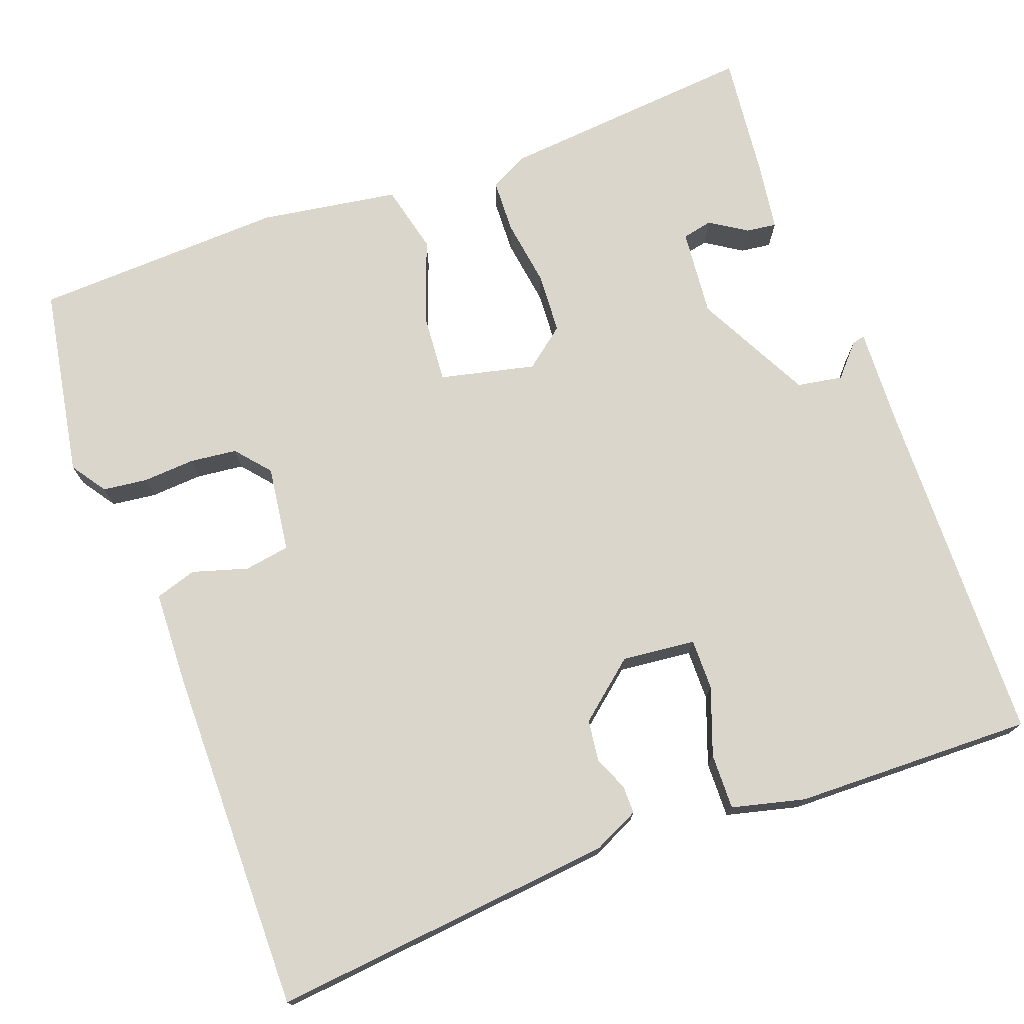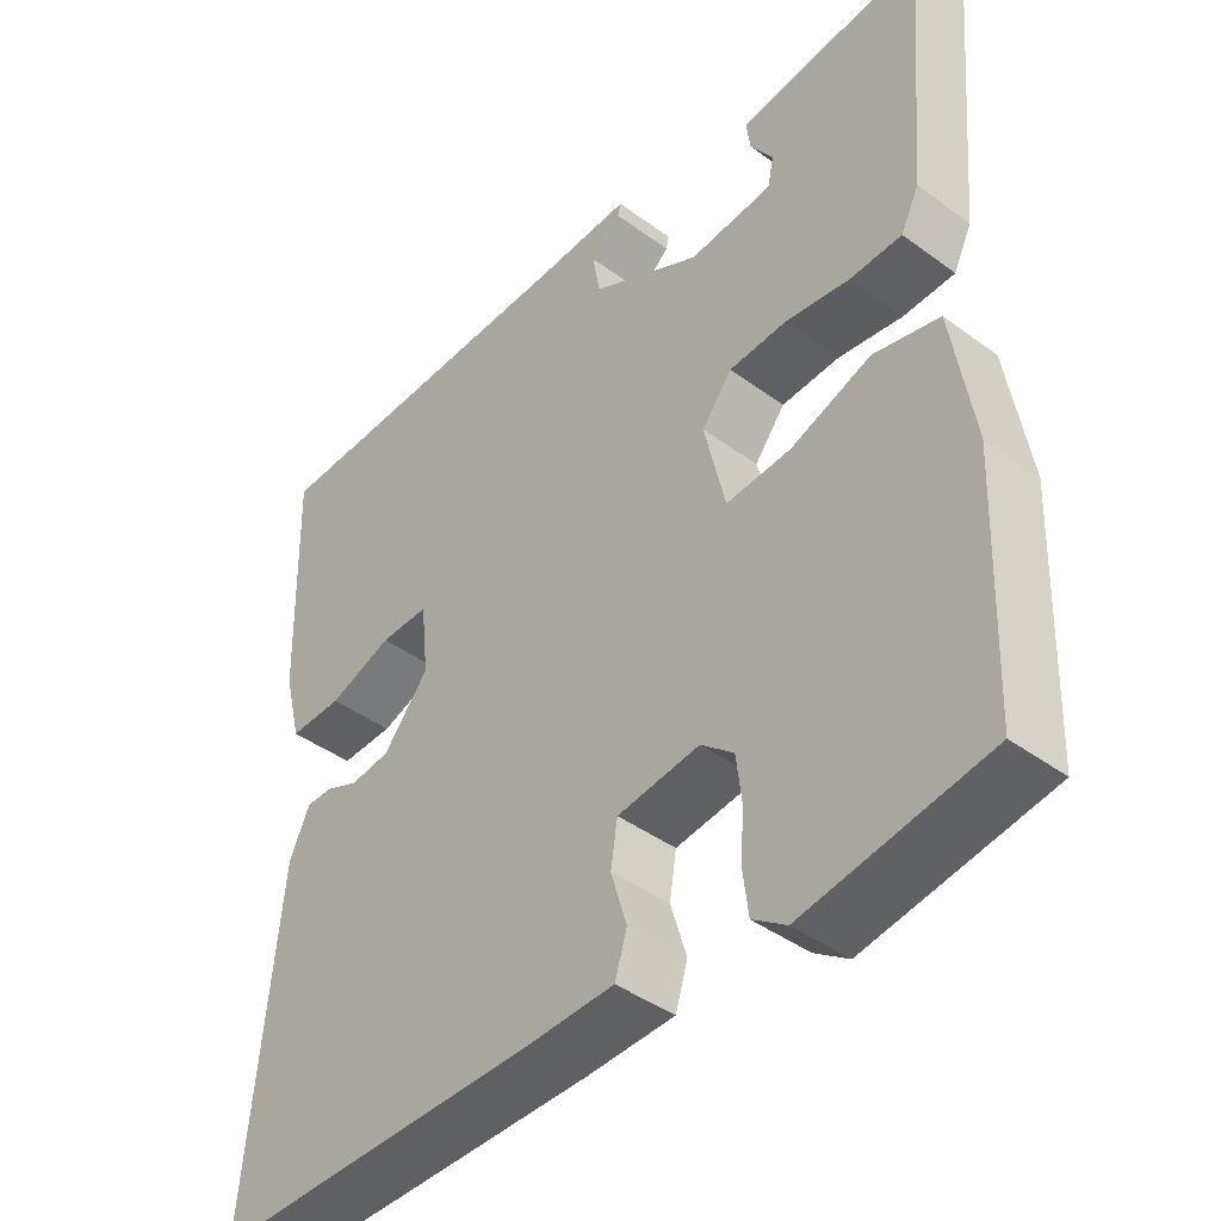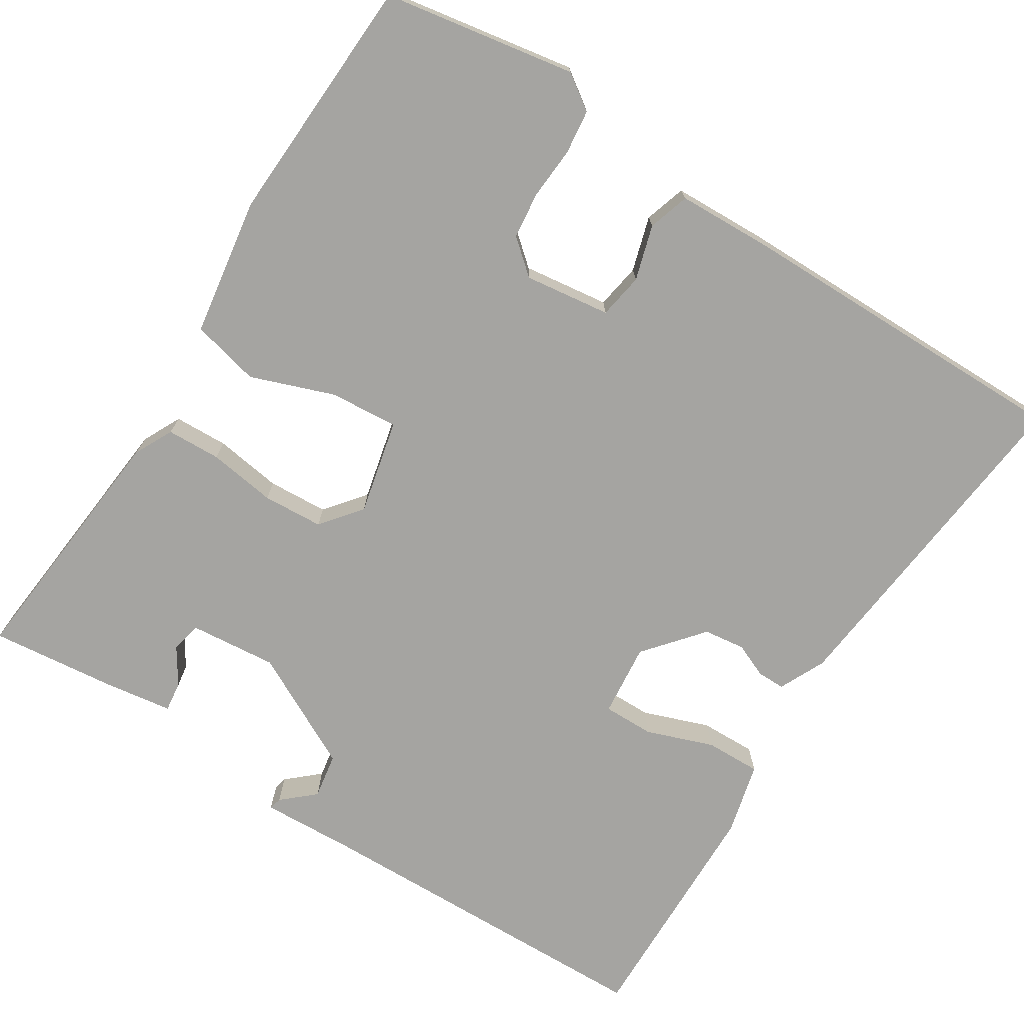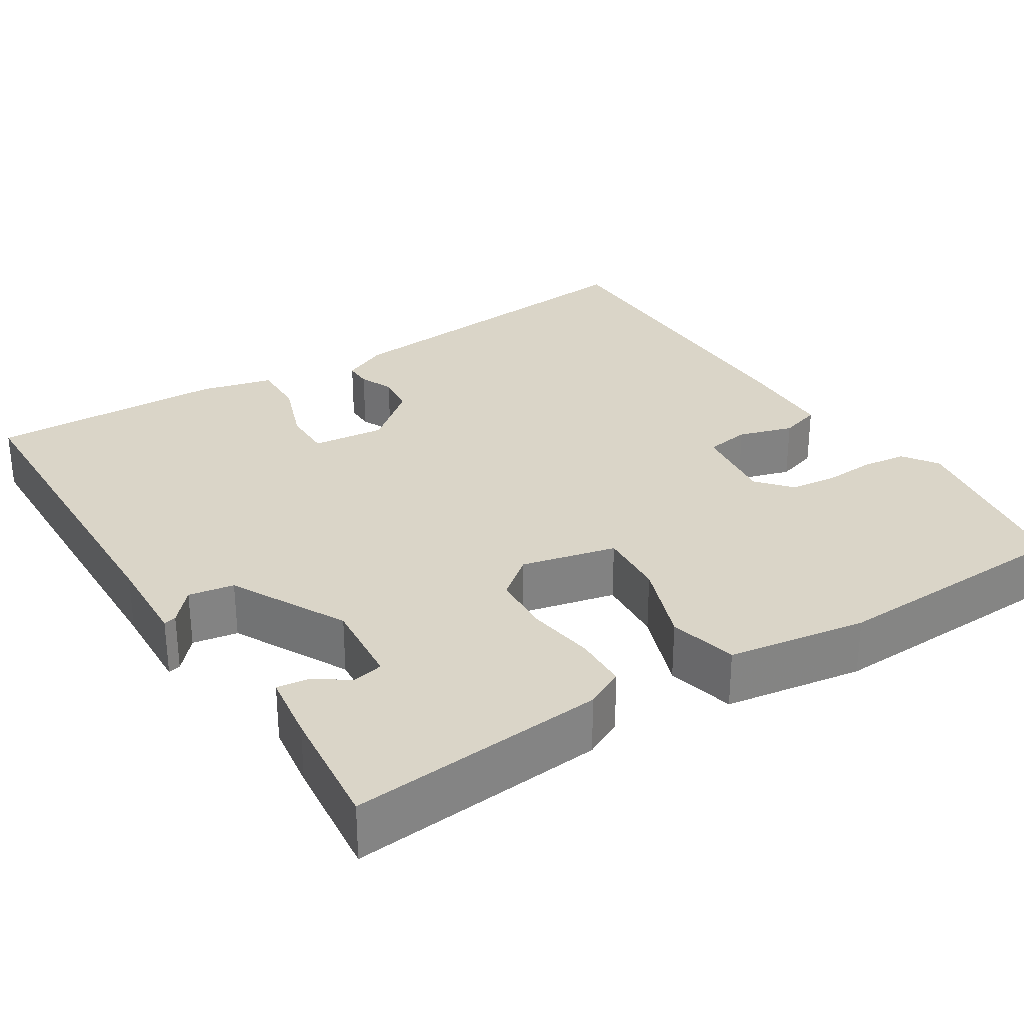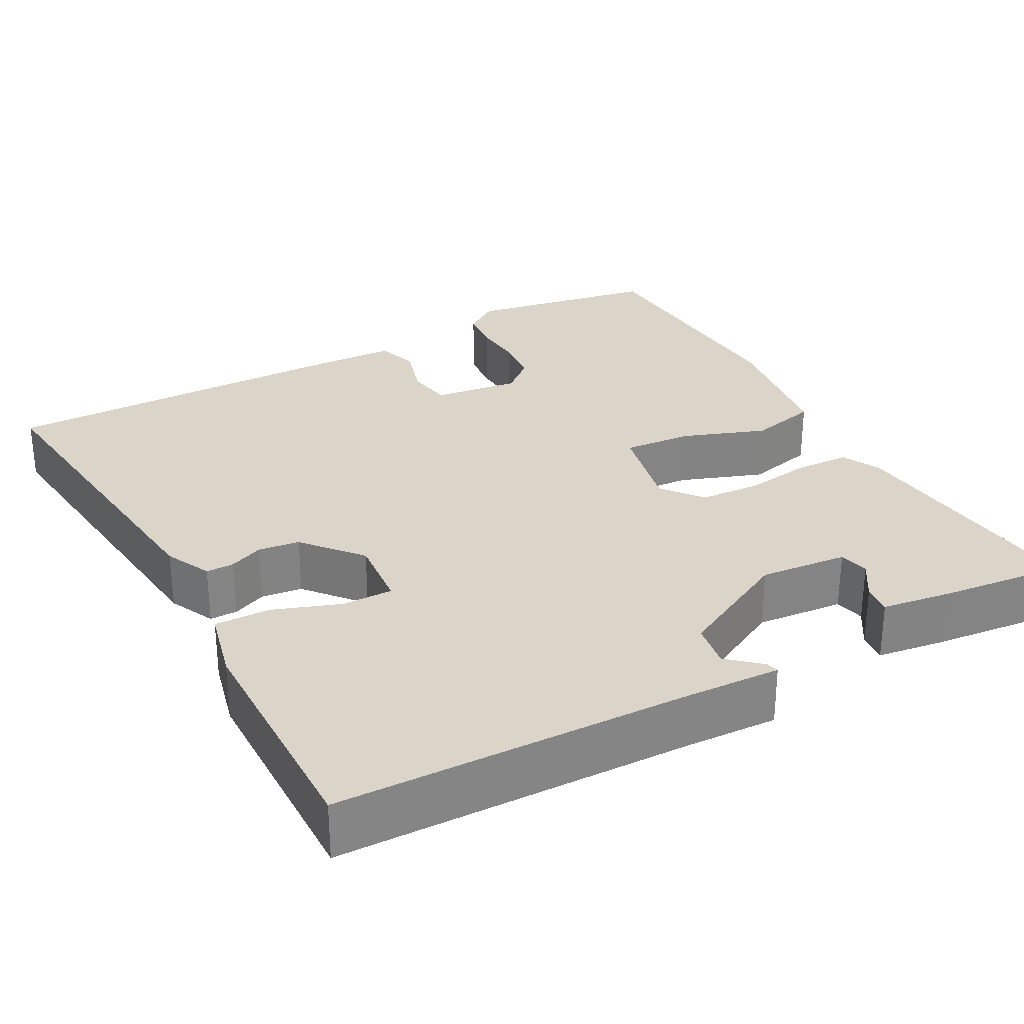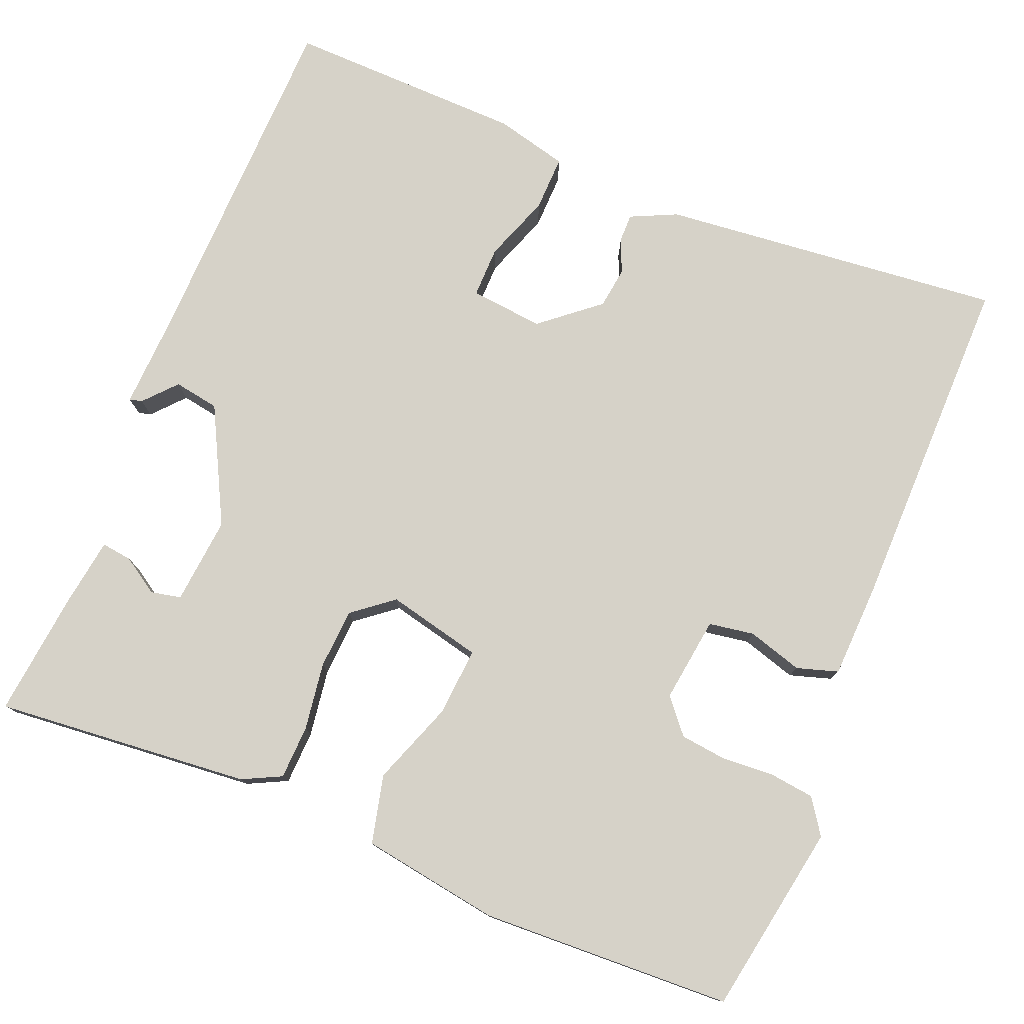
<metadata>
{"format":"obj","ext":"obj","renderer":"f3d","projection":"perspective","resolution":1024,"background":"white","views":[{"elev":74.0,"azim":-110.5,"up":"+Y"},{"elev":-42.2,"azim":48.6,"up":"+Z"},{"elev":-73.4,"azim":147.3,"up":"+Y"},{"elev":29.4,"azim":57.3,"up":"+Y"},{"elev":29.2,"azim":-29.1,"up":"+Y"},{"elev":77.9,"azim":112.0,"up":"+Y"}]}
</metadata>
<code>
v -0.5 0.07 -0.5
v -0.458 0.07 -0.068
v -0.431 0.07 -0.01
v -0.396 0.07 -0.01
v -0.353 0.07 -0.028
v -0.301 0.07 -0.021
v -0.241 0.07 0.052
v -0.251 0.07 0.144
v -0.315 0.07 0.143
v -0.399 0.07 0.112
v -0.469 0.07 0.11
v -0.492 0.07 0.201
v -0.5 0.07 0.5
v -0.056 0.07 0.513
v 0.062 0.07 0.519
v 0.058 0.07 0.503
v 0.018 0.07 0.467
v 0.028 0.07 0.41
v 0.173 0.07 0.336
v 0.283 0.07 0.347
v 0.291 0.07 0.385
v 0.261 0.07 0.431
v 0.256 0.07 0.469
v 0.342 0.07 0.482
v 0.5 0.07 0.5
v 0.472 0.07 0.178
v 0.448 0.07 0.129
v 0.38 0.07 0.126
v 0.295 0.07 0.138
v 0.219 0.07 0.133
v 0.179 0.07 0.082
v 0.207 0.07 -0.037
v 0.293 0.07 -0.03
v 0.398 0.07 0.009
v 0.484 0.07 -0.011
v 0.512 0.07 -0.185
v 0.5 0.07 -0.5
v 0.26 0.07 -0.543
v 0.216 0.07 -0.513
v 0.209 0.07 -0.457
v 0.213 0.07 -0.392
v 0.206 0.07 -0.333
v 0.163 0.07 -0.297
v 0.055 0.07 -0.312
v 0.046 0.07 -0.369
v 0.067 0.07 -0.438
v 0.051 0.07 -0.49
v -0.068 0.07 -0.495
v -0.5 0 -0.5
v -0.458 0 -0.068
v -0.431 0 -0.01
v -0.396 0 -0.01
v -0.353 0 -0.028
v -0.301 0 -0.021
v -0.241 0 0.052
v -0.251 0 0.144
v -0.315 0 0.143
v -0.399 0 0.112
v -0.469 0 0.11
v -0.492 0 0.201
v -0.5 0 0.5
v -0.056 0 0.513
v 0.062 0 0.519
v 0.058 0 0.503
v 0.018 0 0.467
v 0.028 0 0.41
v 0.173 0 0.336
v 0.283 0 0.347
v 0.291 0 0.385
v 0.261 0 0.431
v 0.256 0 0.469
v 0.342 0 0.482
v 0.5 0 0.5
v 0.472 0 0.178
v 0.448 0 0.129
v 0.38 0 0.126
v 0.295 0 0.138
v 0.219 0 0.133
v 0.179 0 0.082
v 0.207 0 -0.037
v 0.293 0 -0.03
v 0.398 0 0.009
v 0.484 0 -0.011
v 0.512 0 -0.185
v 0.5 0 -0.5
v 0.26 0 -0.543
v 0.216 0 -0.513
v 0.209 0 -0.457
v 0.213 0 -0.392
v 0.206 0 -0.333
v 0.163 0 -0.297
v 0.055 0 -0.312
v 0.046 0 -0.369
v 0.067 0 -0.438
v 0.051 0 -0.49
v -0.068 0 -0.495
f 3 4 5
f 2 3 5
f 1 2 5
f 48 1 5
f 47 48 5
f 46 47 5
f 45 46 5
f 44 45 5 6
f 43 44 6 7
f 42 43 7 8
f 39 40 41
f 38 39 41
f 37 38 41
f 36 37 41
f 35 36 41
f 34 35 41
f 33 34 41
f 32 33 41 42
f 31 32 42 8
f 27 28 29
f 26 27 29
f 25 26 29
f 24 25 29
f 24 29 30
f 21 22 23 24
f 20 21 24
f 20 24 30 31
f 14 15 16 17
f 14 17 18
f 13 14 18
f 12 13 18
f 11 12 18
f 10 11 18
f 9 10 18
f 8 9 18 19
f 8 19 20 31
f 53 52 51
f 53 51 50
f 53 50 49
f 53 49 96
f 53 96 95
f 53 95 94
f 53 94 93
f 54 53 93 92
f 55 54 92 91
f 56 55 91 90
f 89 88 87
f 89 87 86
f 89 86 85
f 89 85 84
f 89 84 83
f 89 83 82
f 89 82 81
f 90 89 81 80
f 56 90 80 79
f 77 76 75
f 77 75 74
f 77 74 73
f 77 73 72
f 78 77 72
f 72 71 70 69
f 72 69 68
f 79 78 72 68
f 65 64 63 62
f 66 65 62
f 66 62 61
f 66 61 60
f 66 60 59
f 66 59 58
f 66 58 57
f 67 66 57 56
f 79 68 67 56
f 1 49 50 2
f 2 50 51 3
f 3 51 52 4
f 4 52 53 5
f 5 53 54 6
f 6 54 55 7
f 7 55 56 8
f 8 56 57 9
f 9 57 58 10
f 10 58 59 11
f 11 59 60 12
f 12 60 61 13
f 13 61 62 14
f 14 62 63 15
f 15 63 64 16
f 16 64 65 17
f 17 65 66 18
f 18 66 67 19
f 19 67 68 20
f 20 68 69 21
f 21 69 70 22
f 22 70 71 23
f 23 71 72 24
f 24 72 73 25
f 25 73 74 26
f 26 74 75 27
f 27 75 76 28
f 28 76 77 29
f 29 77 78 30
f 30 78 79 31
f 31 79 80 32
f 32 80 81 33
f 33 81 82 34
f 34 82 83 35
f 35 83 84 36
f 36 84 85 37
f 37 85 86 38
f 38 86 87 39
f 39 87 88 40
f 40 88 89 41
f 41 89 90 42
f 42 90 91 43
f 43 91 92 44
f 44 92 93 45
f 45 93 94 46
f 46 94 95 47
f 47 95 96 48
f 48 96 49 1

</code>
